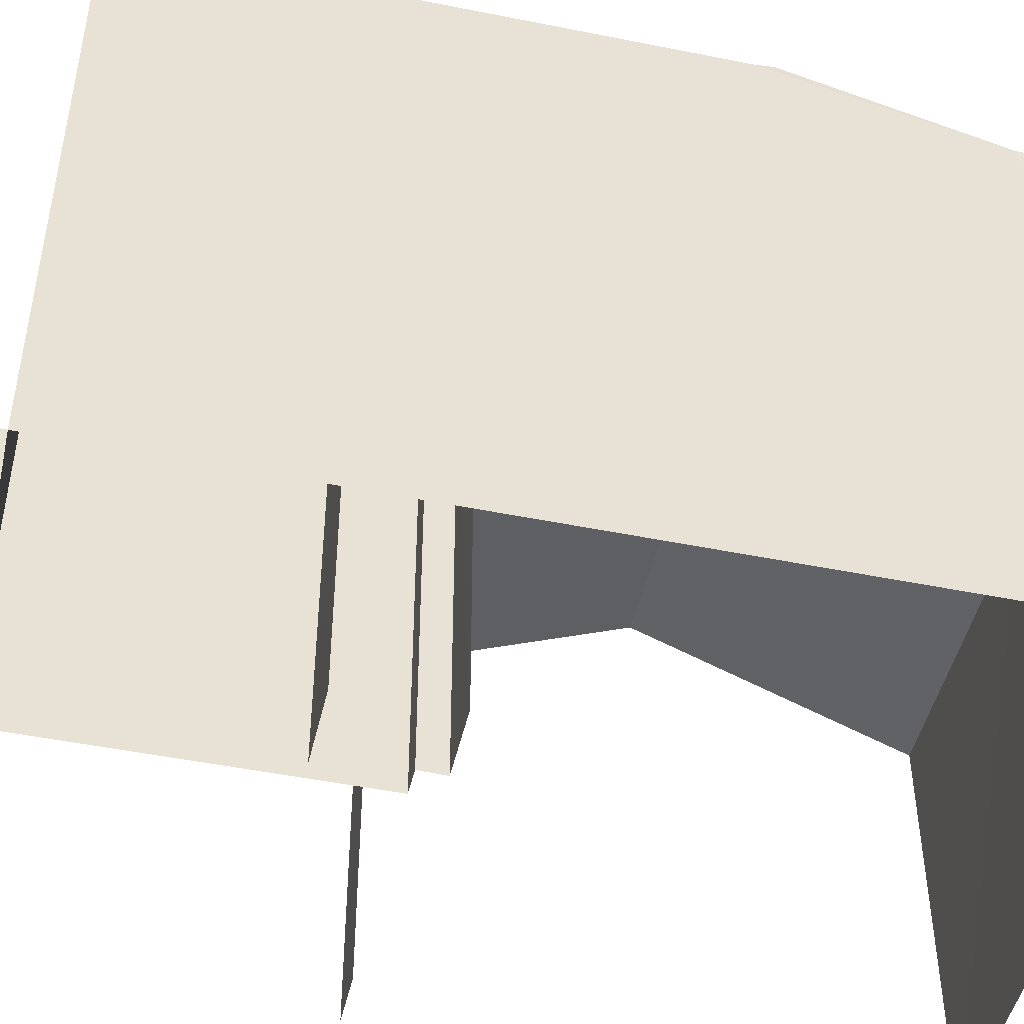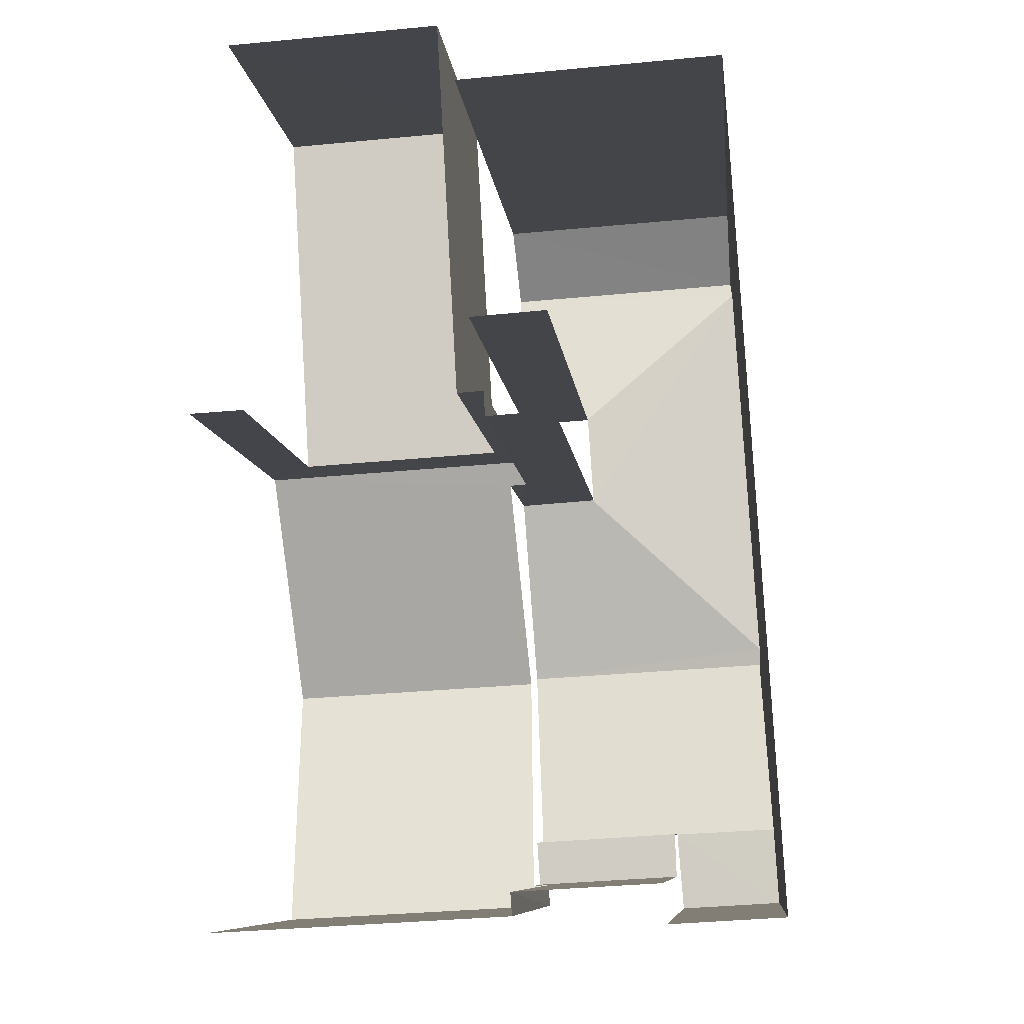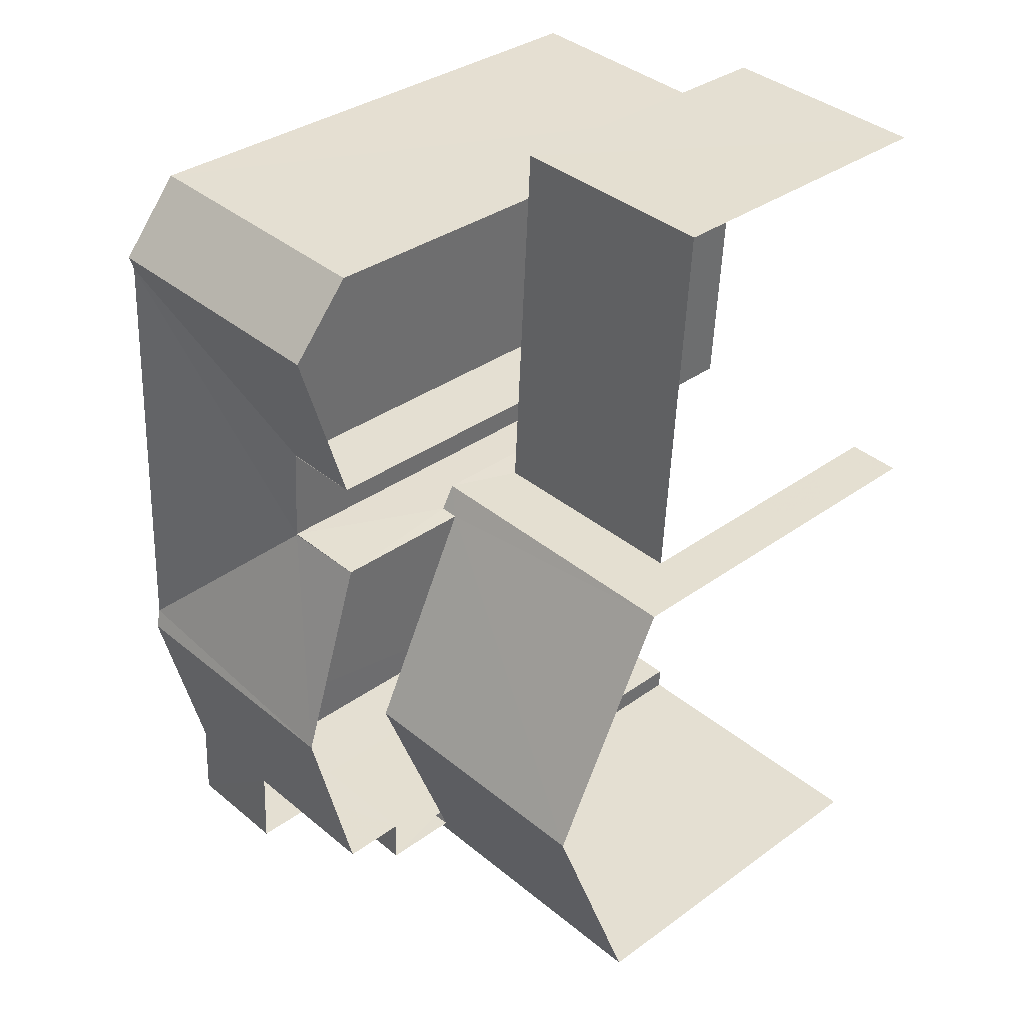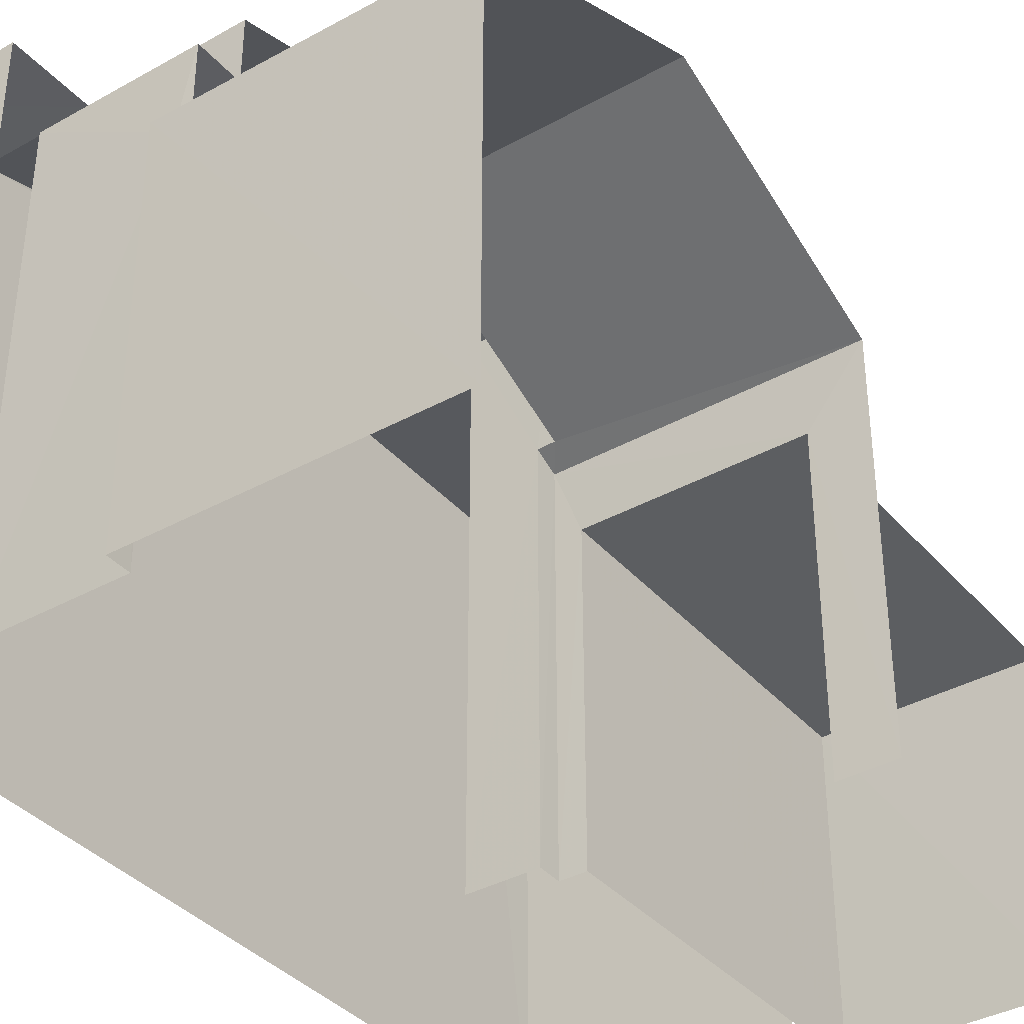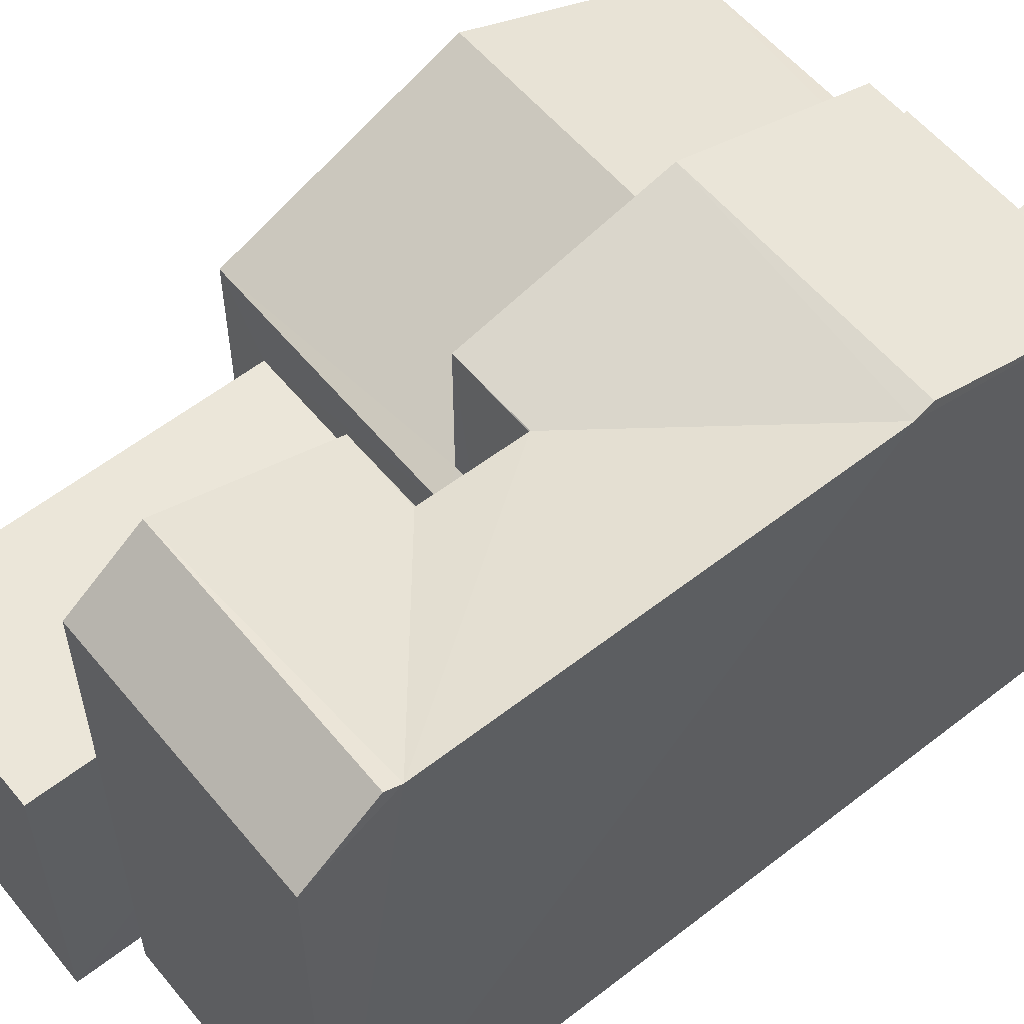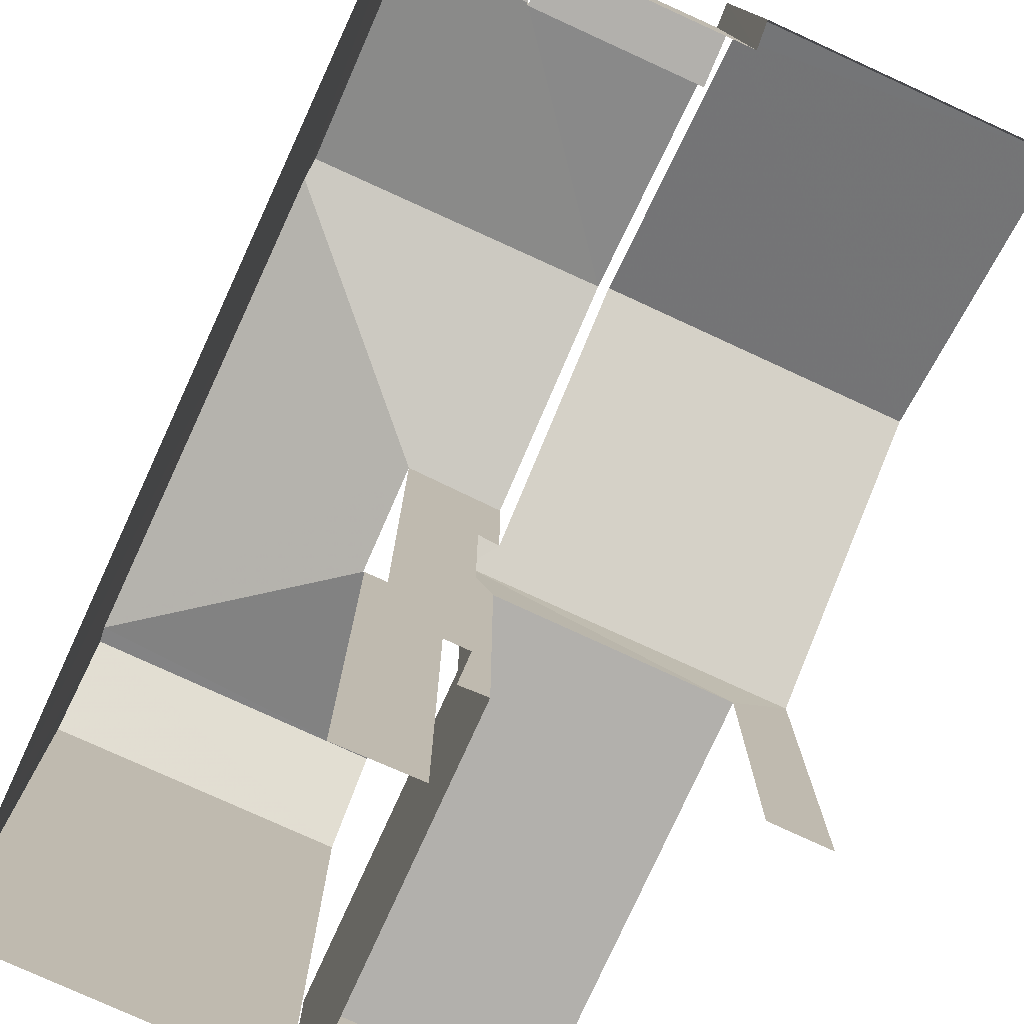
<metadata>
{"format":"obj","ext":"obj","renderer":"f3d","projection":"perspective","resolution":1024,"background":"white","views":[{"elev":-47.9,"azim":-106.1,"up":"+Z"},{"elev":-9.0,"azim":-173.9,"up":"+Y"},{"elev":34.1,"azim":45.7,"up":"+Y"},{"elev":-37.4,"azim":32.4,"up":"+Z"},{"elev":57.2,"azim":-132.3,"up":"+Z"},{"elev":-78.6,"azim":-27.9,"up":"+Z"}]}
</metadata>
<code>
v -3.739e+05 -1.055e+05 19.86
v -3.739e+05 -1.055e+05 19.86
v -3.739e+05 -1.055e+05 19.86
v -3.739e+05 -1.055e+05 19.86
v -3.739e+05 -1.055e+05 19.86
v -3.739e+05 -1.055e+05 19.86
v -3.739e+05 -1.055e+05 19.86
v -3.739e+05 -1.055e+05 19.86
v -3.739e+05 -1.055e+05 19.86
v -3.739e+05 -1.055e+05 19.86
v -3.739e+05 -1.055e+05 19.86
v -3.739e+05 -1.055e+05 19.86
v -3.739e+05 -1.055e+05 19.86
v -3.739e+05 -1.055e+05 19.86
v -3.739e+05 -1.055e+05 19.86
v -3.739e+05 -1.055e+05 19.86
v -3.739e+05 -1.055e+05 19.86
v -3.739e+05 -1.055e+05 19.86
v -3.739e+05 -1.055e+05 29.84
v -3.739e+05 -1.055e+05 29.84
v -3.739e+05 -1.055e+05 29.85
v -3.739e+05 -1.055e+05 30.88
v -3.739e+05 -1.055e+05 30.78
v -3.739e+05 -1.055e+05 30.88
v -3.739e+05 -1.055e+05 28.61
v -3.739e+05 -1.055e+05 28.61
v -3.739e+05 -1.055e+05 28.61
v -3.739e+05 -1.055e+05 28.61
v -3.739e+05 -1.055e+05 29.85
v -3.739e+05 -1.055e+05 29.85
v -3.739e+05 -1.055e+05 29.85
v -3.739e+05 -1.055e+05 29.85
v -3.739e+05 -1.055e+05 29.85
v -3.739e+05 -1.055e+05 30.88
v -3.739e+05 -1.055e+05 30.88
v -3.739e+05 -1.055e+05 29.85
v -3.739e+05 -1.055e+05 29.85
v -3.739e+05 -1.055e+05 29.85
v -3.739e+05 -1.055e+05 30.79
v -3.739e+05 -1.055e+05 28.94
v -3.739e+05 -1.055e+05 28.94
v -3.739e+05 -1.055e+05 27.16
v -3.739e+05 -1.055e+05 26.96
v -3.739e+05 -1.055e+05 26.96
v -3.739e+05 -1.055e+05 27.16
v -3.739e+05 -1.055e+05 29.84
v -3.739e+05 -1.055e+05 29.84
v -3.739e+05 -1.055e+05 25.71
v -3.739e+05 -1.055e+05 25.7
v -3.739e+05 -1.055e+05 25.7
v -3.739e+05 -1.055e+05 25.7
v -3.739e+05 -1.055e+05 27.14
v -3.739e+05 -1.055e+05 26.96
v -3.739e+05 -1.055e+05 26.96
v -3.739e+05 -1.055e+05 27.14
f 1 2 3
f 4 3 5
f 4 5 6
f 7 2 8
f 9 10 11
f 9 12 13
f 12 14 15
f 13 7 10
f 14 16 15
f 17 18 5
f 12 15 13
f 13 17 7
f 2 7 3
f 5 3 17
f 9 13 10
f 3 7 17
f 53 2 41
f 2 1 41
f 1 43 41
f 26 52 27
f 33 27 40
f 33 40 34
f 40 42 37
f 27 52 40
f 40 37 34
f 51 4 49
f 51 3 4
f 16 14 20
f 20 46 22
f 20 14 46
f 11 25 31
f 31 25 29
f 11 10 25
f 29 25 28
f 36 38 21
f 15 38 13
f 38 19 21
f 15 19 38
f 19 20 21
f 20 22 21
f 21 22 23
f 22 24 23
f 25 26 27
f 28 25 27
f 29 30 31
f 29 32 30
f 33 34 29
f 29 35 32
f 29 34 35
f 36 34 37
f 37 38 36
f 39 35 34
f 36 39 34
f 23 36 21
f 23 39 36
f 40 41 42
f 41 43 42
f 42 44 45
f 42 43 44
f 24 46 47
f 24 22 46
f 48 49 50
f 48 51 49
f 41 52 53
f 53 52 54
f 41 40 52
f 54 52 55
f 17 13 45
f 13 38 45
f 45 37 42
f 45 38 37
f 10 55 25
f 25 55 26
f 10 7 55
f 26 55 52
f 24 47 23
f 47 12 23
f 32 35 39
f 39 12 9
f 23 12 39
f 32 9 30
f 32 39 9
f 5 18 48
f 18 44 48
f 3 51 1
f 51 44 43
f 48 44 51
f 1 51 43
f 48 50 6
f 5 48 6
f 30 9 11
f 31 30 11
f 54 55 7
f 8 54 7
f 47 14 12
f 47 46 14
f 19 15 16
f 20 19 16
f 27 33 29
f 28 27 29
f 54 8 2
f 53 54 2
f 17 44 18
f 17 45 44
f 50 4 6
f 50 49 4

</code>
